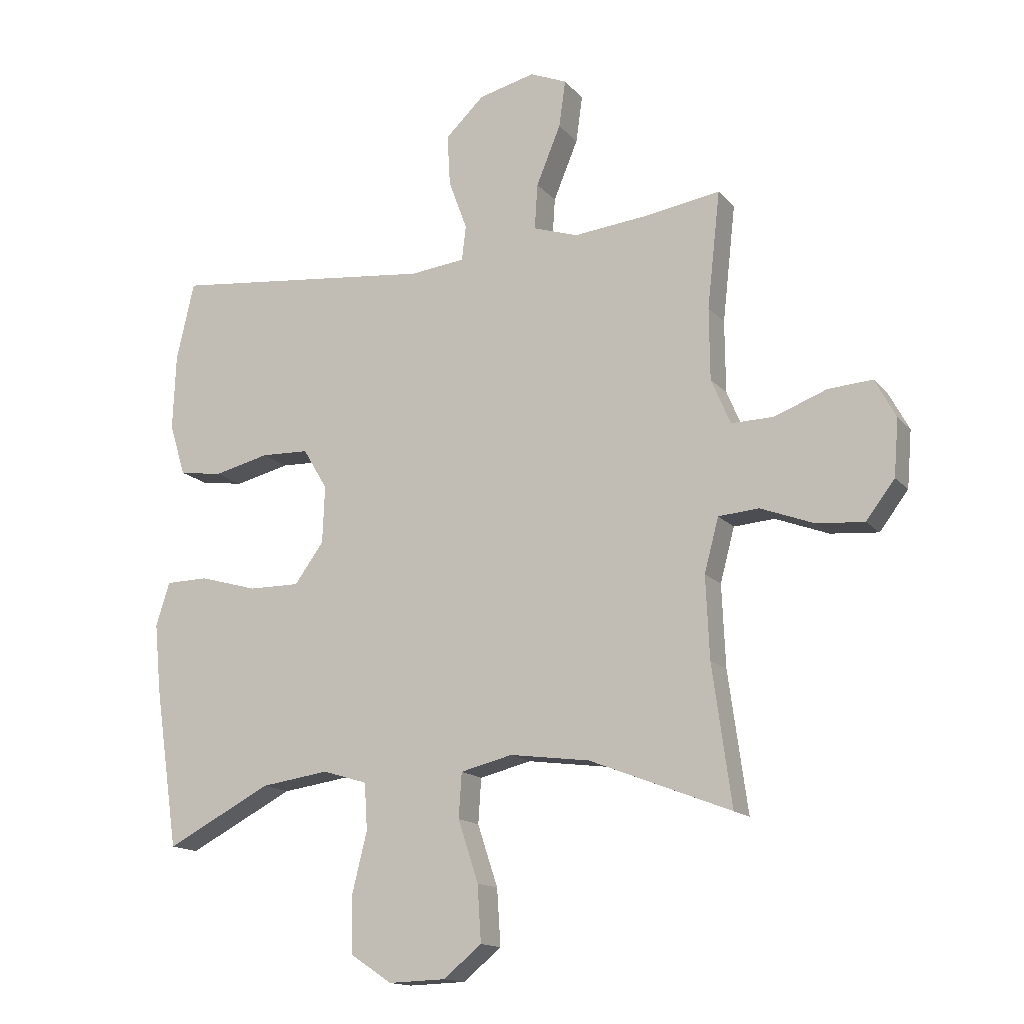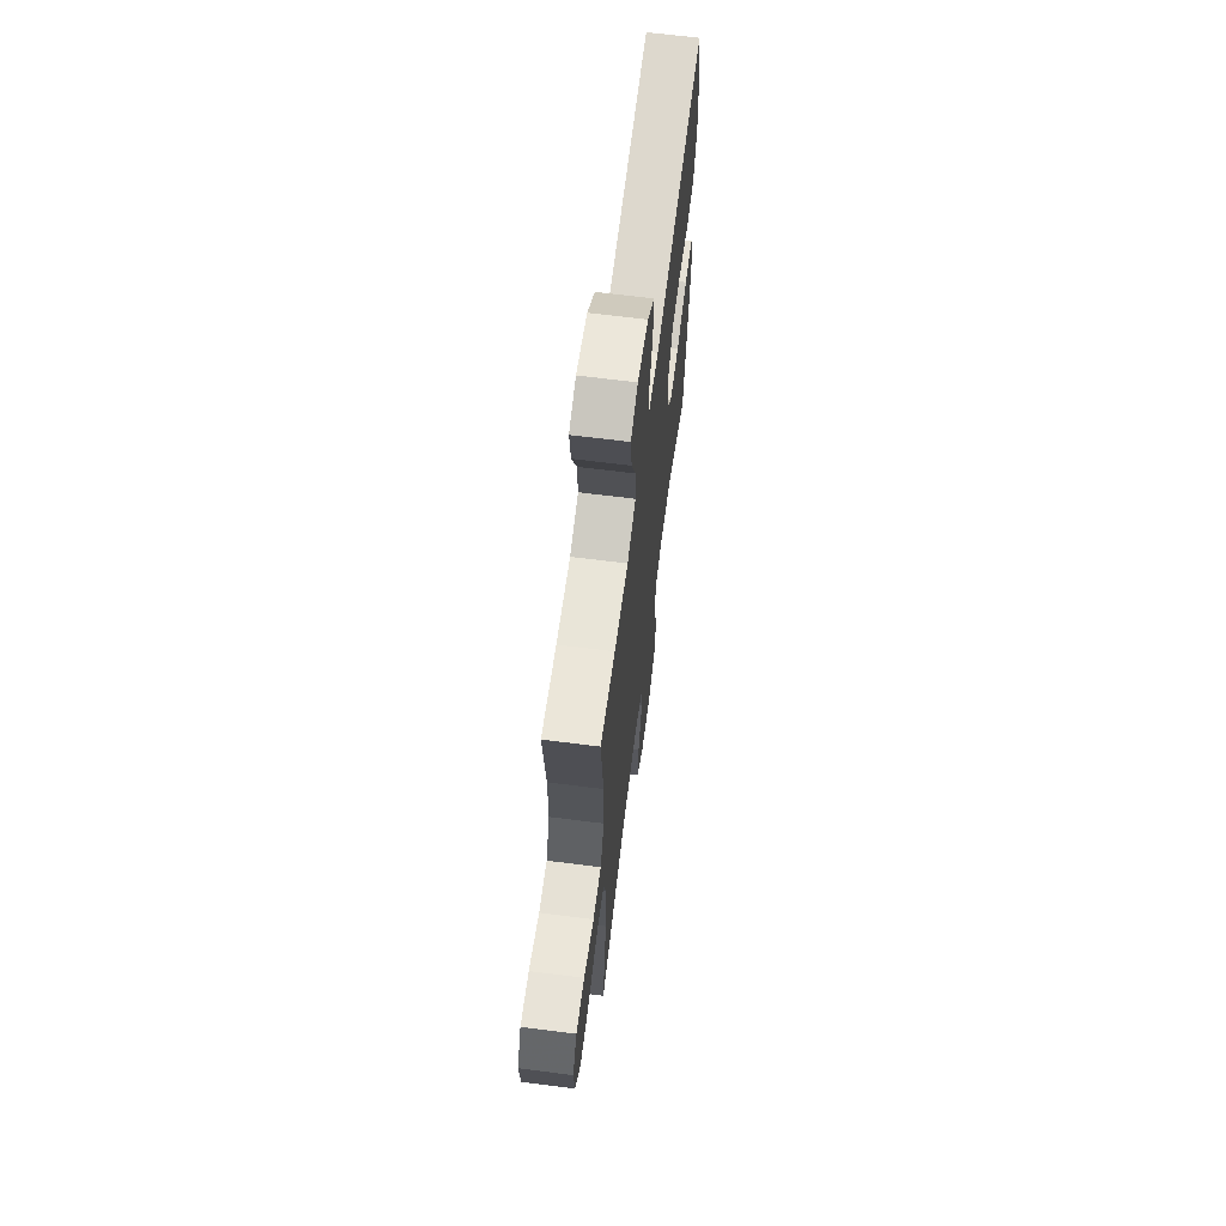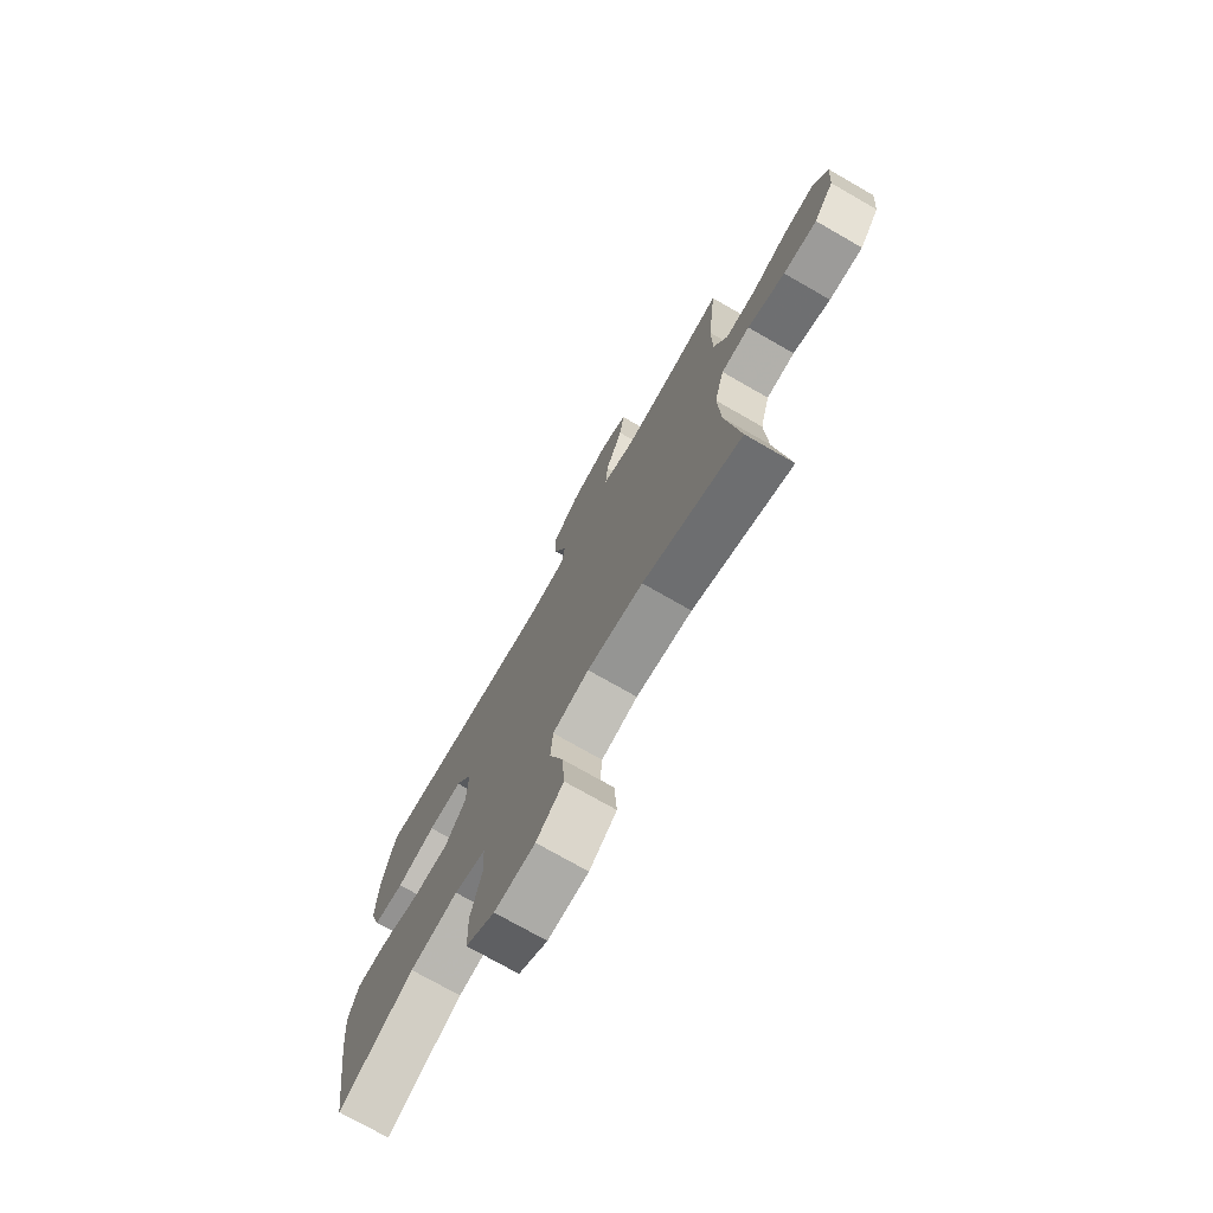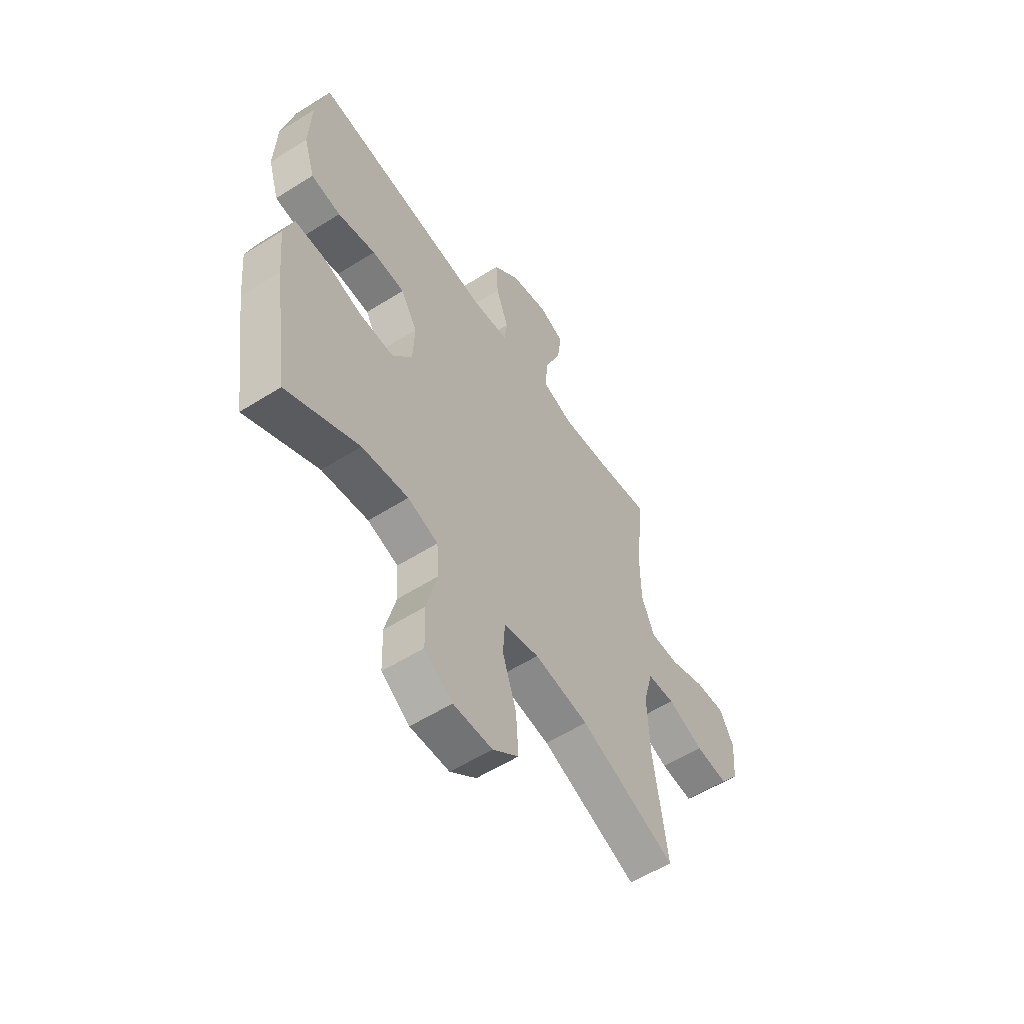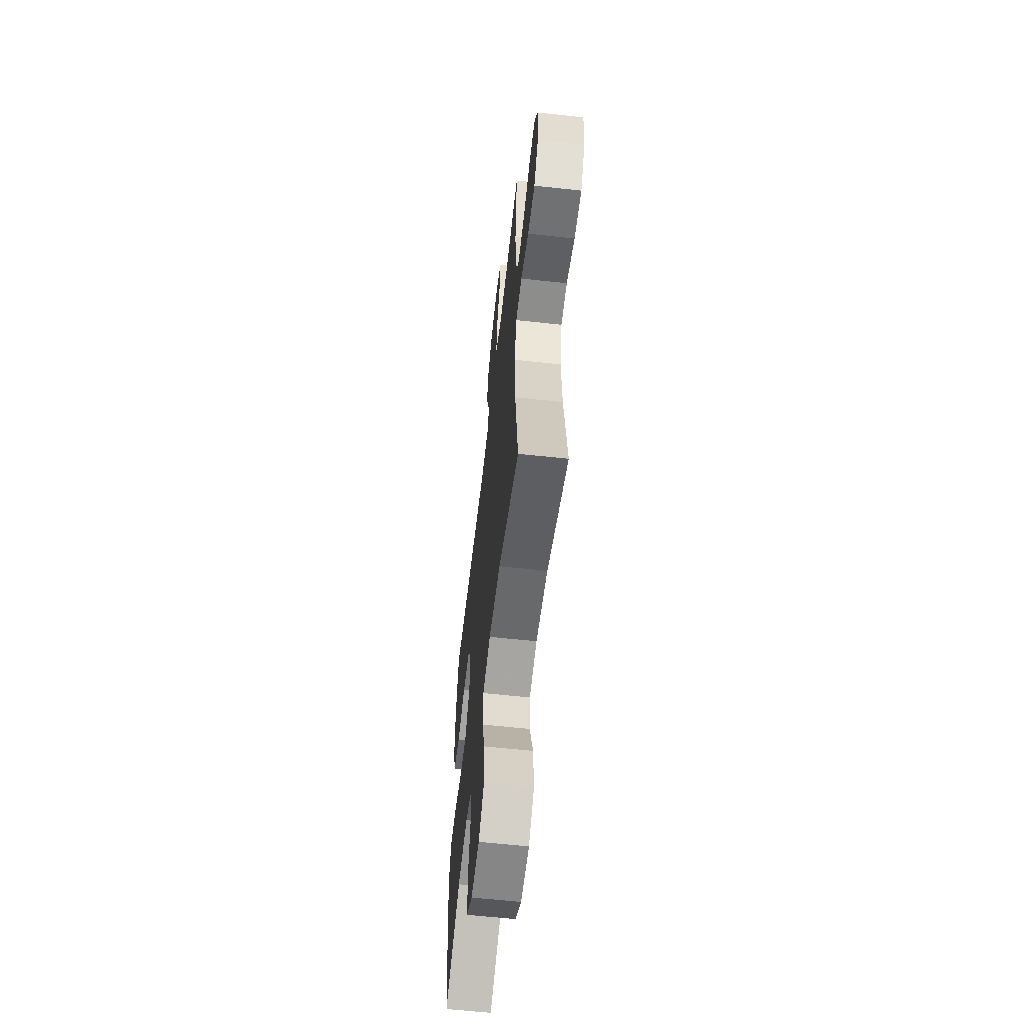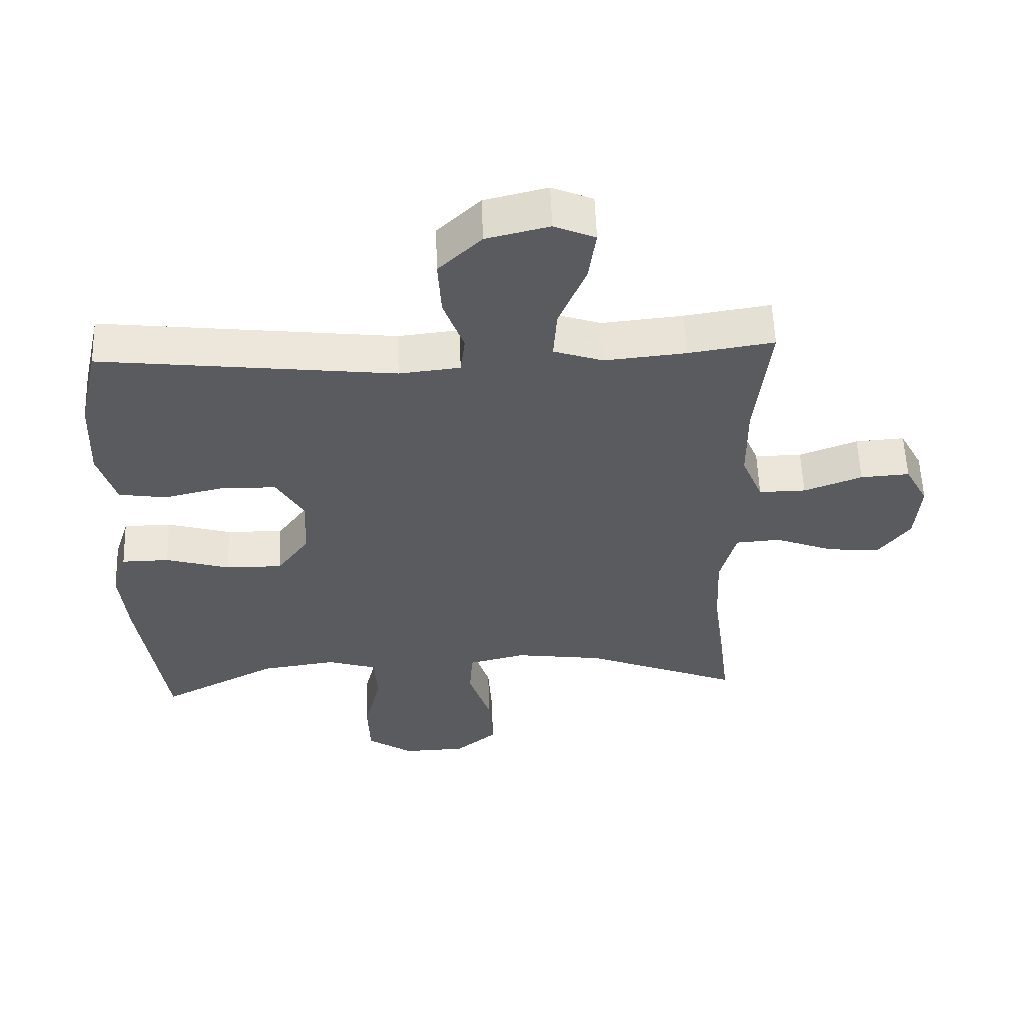
<metadata>
{"format":"obj","ext":"obj","renderer":"f3d","projection":"perspective","resolution":1024,"background":"white","views":[{"elev":-15.0,"azim":25.6,"up":"+Z"},{"elev":65.7,"azim":97.3,"up":"+Z"},{"elev":-74.6,"azim":60.2,"up":"+Z"},{"elev":-57.2,"azim":-56.7,"up":"+Z"},{"elev":-60.3,"azim":83.6,"up":"+Z"},{"elev":56.4,"azim":-2.0,"up":"+Z"}]}
</metadata>
<code>
v 0.5 0.07 0.5
v 0.478 0.07 0.304
v 0.479 0.07 0.184
v 0.511 0.07 0.108
v 0.582 0.07 0.109
v 0.67 0.07 0.142
v 0.744 0.07 0.147
v 0.779 0.07 0.082
v 0.771 0.07 -0.013
v 0.723 0.07 -0.076
v 0.643 0.07 -0.069
v 0.554 0.07 -0.035
v 0.486 0.07 -0.04
v 0.462 0.07 -0.13
v 0.468 0.07 -0.267
v 0.5 0.07 -0.5
v 0.263 0.07 -0.407
v 0.129 0.07 -0.389
v 0.042 0.07 -0.41
v 0.037 0.07 -0.485
v 0.071 0.07 -0.588
v 0.077 0.07 -0.682
v 0.013 0.07 -0.734
v -0.083 0.07 -0.737
v -0.152 0.07 -0.691
v -0.155 0.07 -0.599
v -0.129 0.07 -0.494
v -0.134 0.07 -0.416
v -0.209 0.07 -0.393
v -0.323 0.07 -0.409
v -0.5 0.07 -0.5
v -0.54 0.07 -0.23
v -0.551 0.07 -0.116
v -0.528 0.07 -0.043
v -0.456 0.07 -0.042
v -0.359 0.07 -0.07
v -0.273 0.07 -0.071
v -0.224 0.07 -0.004
v -0.22 0.07 0.092
v -0.261 0.07 0.161
v -0.342 0.07 0.164
v -0.435 0.07 0.142
v -0.508 0.07 0.153
v -0.535 0.07 0.24
v -0.53 0.07 0.368
v -0.5 0.07 0.5
v -0.055 0.07 0.45
v 0.037 0.07 0.46
v 0.044 0.07 0.518
v 0.013 0.07 0.603
v 0.008 0.07 0.689
v 0.073 0.07 0.751
v 0.168 0.07 0.774
v 0.23 0.07 0.748
v 0.219 0.07 0.669
v 0.178 0.07 0.57
v 0.173 0.07 0.493
v 0.248 0.07 0.468
v 0.37 0.07 0.48
v 0.5 0 0.5
v 0.478 0 0.304
v 0.479 0 0.184
v 0.511 0 0.108
v 0.582 0 0.109
v 0.67 0 0.142
v 0.744 0 0.147
v 0.779 0 0.082
v 0.771 0 -0.013
v 0.723 0 -0.076
v 0.643 0 -0.069
v 0.554 0 -0.035
v 0.486 0 -0.04
v 0.462 0 -0.13
v 0.468 0 -0.267
v 0.5 0 -0.5
v 0.263 0 -0.407
v 0.129 0 -0.389
v 0.042 0 -0.41
v 0.037 0 -0.485
v 0.071 0 -0.588
v 0.077 0 -0.682
v 0.013 0 -0.734
v -0.083 0 -0.737
v -0.152 0 -0.691
v -0.155 0 -0.599
v -0.129 0 -0.494
v -0.134 0 -0.416
v -0.209 0 -0.393
v -0.323 0 -0.409
v -0.5 0 -0.5
v -0.54 0 -0.23
v -0.551 0 -0.116
v -0.528 0 -0.043
v -0.456 0 -0.042
v -0.359 0 -0.07
v -0.273 0 -0.071
v -0.224 0 -0.004
v -0.22 0 0.092
v -0.261 0 0.161
v -0.342 0 0.164
v -0.435 0 0.142
v -0.508 0 0.153
v -0.535 0 0.24
v -0.53 0 0.368
v -0.5 0 0.5
v -0.055 0 0.45
v 0.037 0 0.46
v 0.044 0 0.518
v 0.013 0 0.603
v 0.008 0 0.689
v 0.073 0 0.751
v 0.168 0 0.774
v 0.23 0 0.748
v 0.219 0 0.669
v 0.178 0 0.57
v 0.173 0 0.493
v 0.248 0 0.468
v 0.37 0 0.48
f 53 54 55 56
f 53 56 57
f 52 53 57
f 49 50 51 52
f 48 49 52 57
f 44 45 46 47
f 44 47 48
f 41 42 43 44
f 40 41 44 48
f 39 40 48 57
f 33 34 35 36
f 33 36 37
f 30 31 32 33
f 29 30 33 37
f 28 29 37 38
f 24 25 26 27
f 24 27 28
f 23 24 28
f 20 21 22 23
f 19 20 23 28
f 18 19 28 38
f 15 16 17
f 14 15 17 18
f 13 14 18 38
f 9 10 11 12
f 5 6 7 8
f 4 5 8 9
f 59 1 2
f 58 59 2 3
f 4 9 12 13
f 38 39 57 58
f 13 38 58
f 3 4 13 58
f 115 114 113 112
f 116 115 112
f 116 112 111
f 111 110 109 108
f 116 111 108 107
f 106 105 104 103
f 107 106 103
f 103 102 101 100
f 107 103 100 99
f 116 107 99 98
f 95 94 93 92
f 96 95 92
f 92 91 90 89
f 96 92 89 88
f 97 96 88 87
f 86 85 84 83
f 87 86 83
f 87 83 82
f 82 81 80 79
f 87 82 79 78
f 97 87 78 77
f 76 75 74
f 77 76 74 73
f 97 77 73 72
f 71 70 69 68
f 67 66 65 64
f 68 67 64 63
f 61 60 118
f 62 61 118 117
f 72 71 68 63
f 117 116 98 97
f 117 97 72
f 117 72 63 62
f 1 60 61 2
f 2 61 62 3
f 3 62 63 4
f 4 63 64 5
f 5 64 65 6
f 6 65 66 7
f 7 66 67 8
f 8 67 68 9
f 9 68 69 10
f 10 69 70 11
f 11 70 71 12
f 12 71 72 13
f 13 72 73 14
f 14 73 74 15
f 15 74 75 16
f 16 75 76 17
f 17 76 77 18
f 18 77 78 19
f 19 78 79 20
f 20 79 80 21
f 21 80 81 22
f 22 81 82 23
f 23 82 83 24
f 24 83 84 25
f 25 84 85 26
f 26 85 86 27
f 27 86 87 28
f 28 87 88 29
f 29 88 89 30
f 30 89 90 31
f 31 90 91 32
f 32 91 92 33
f 33 92 93 34
f 34 93 94 35
f 35 94 95 36
f 36 95 96 37
f 37 96 97 38
f 38 97 98 39
f 39 98 99 40
f 40 99 100 41
f 41 100 101 42
f 42 101 102 43
f 43 102 103 44
f 44 103 104 45
f 45 104 105 46
f 46 105 106 47
f 47 106 107 48
f 48 107 108 49
f 49 108 109 50
f 50 109 110 51
f 51 110 111 52
f 52 111 112 53
f 53 112 113 54
f 54 113 114 55
f 55 114 115 56
f 56 115 116 57
f 57 116 117 58
f 58 117 118 59
f 59 118 60 1

</code>
